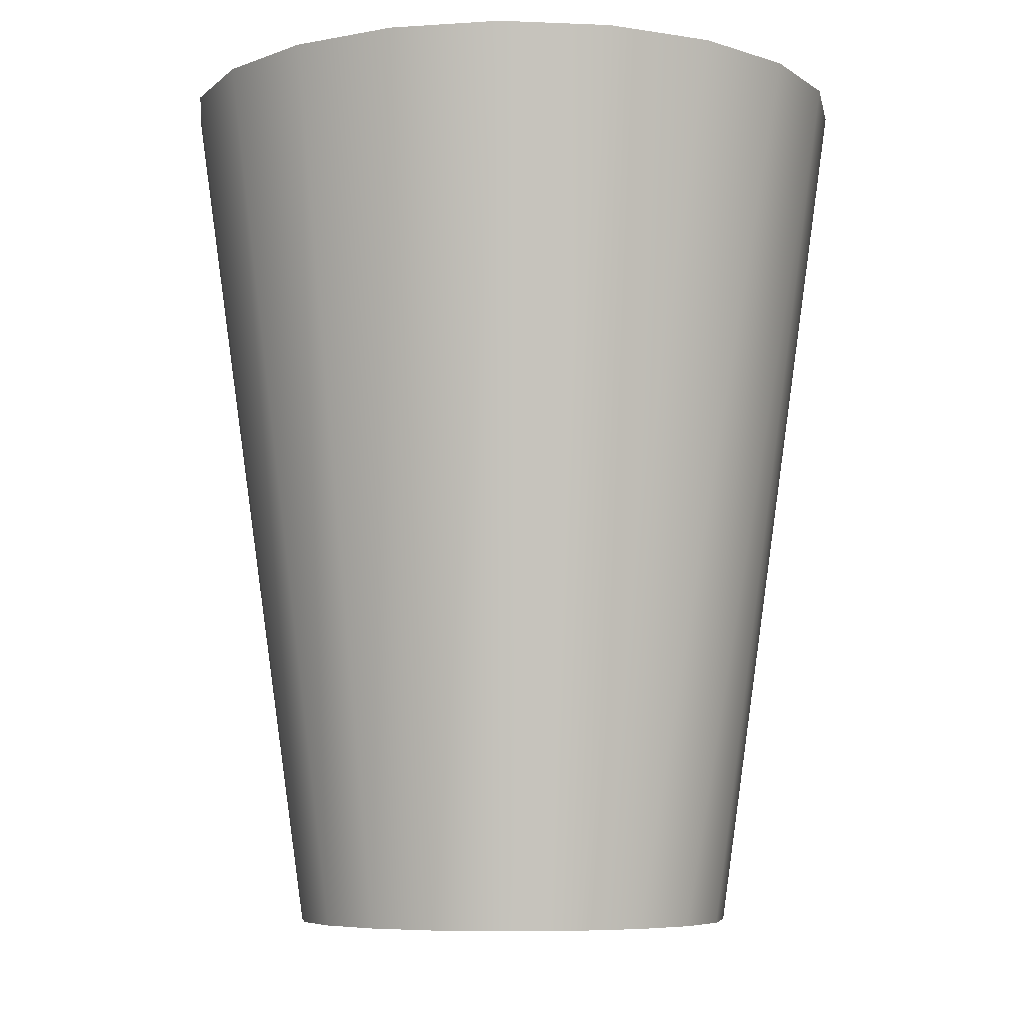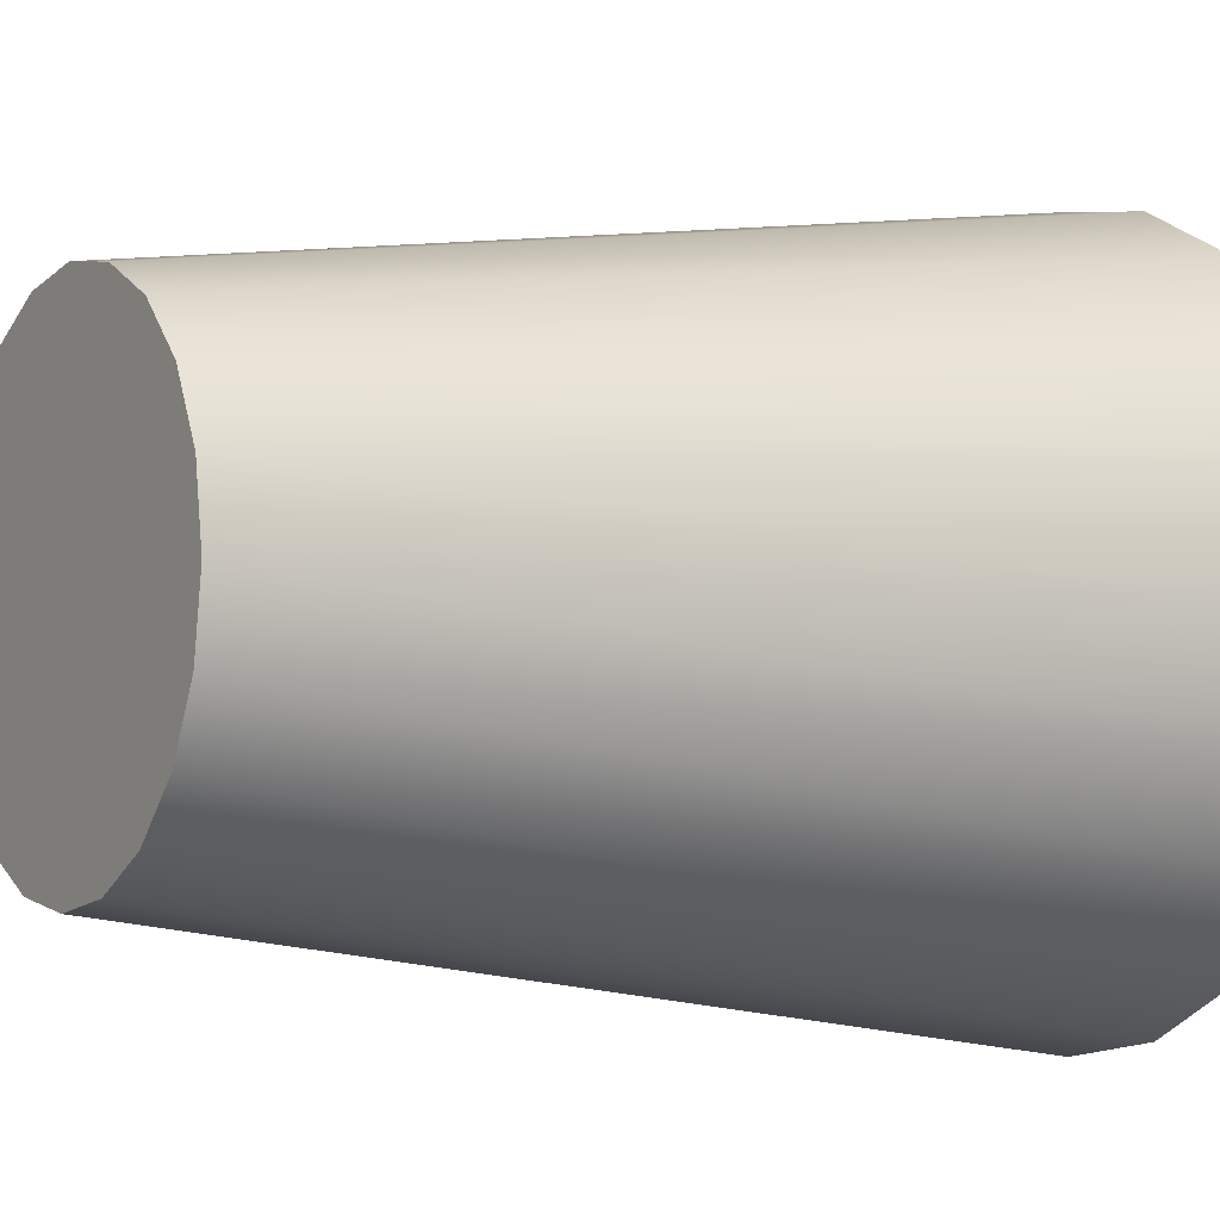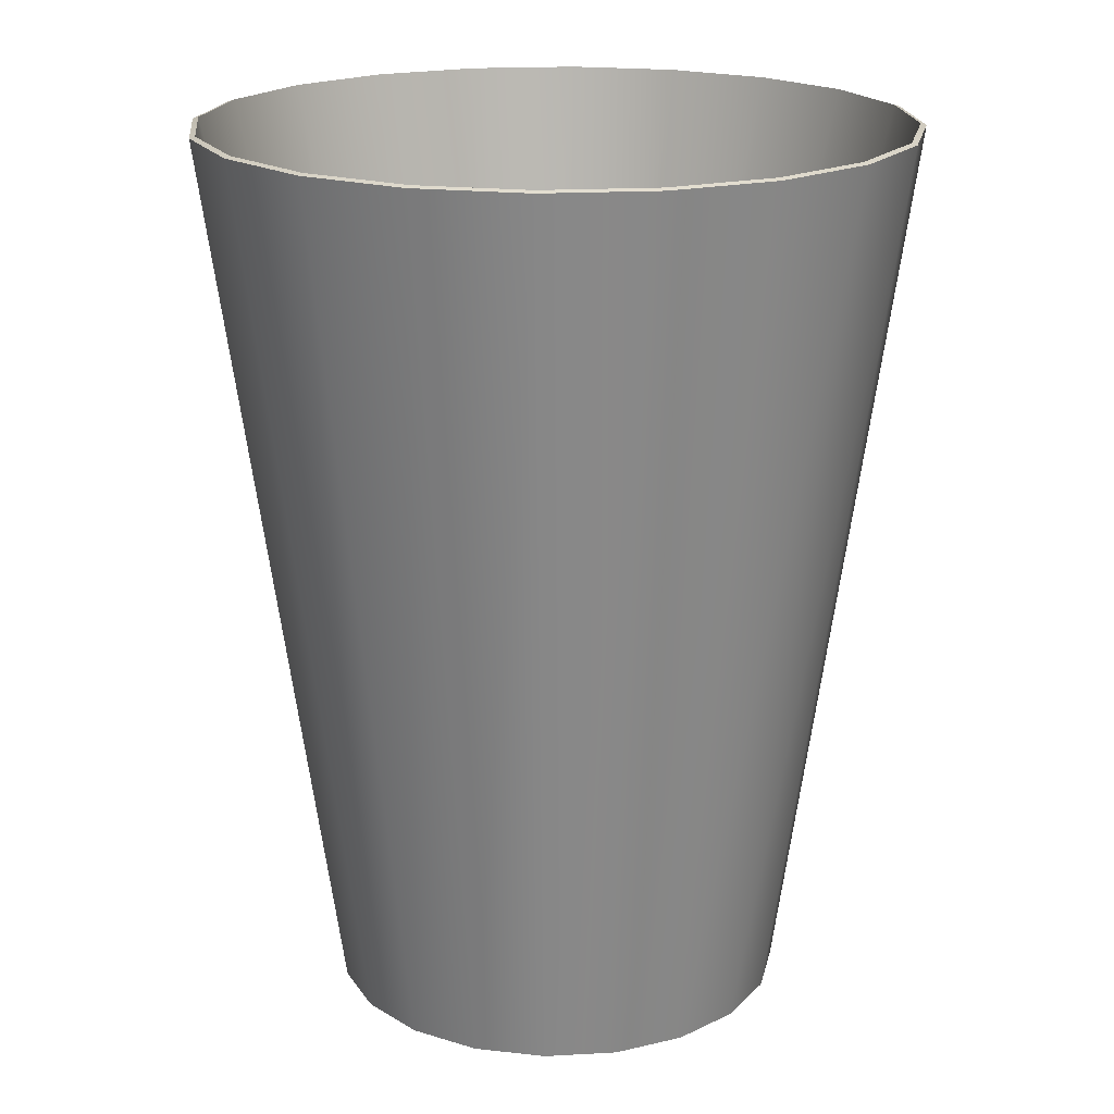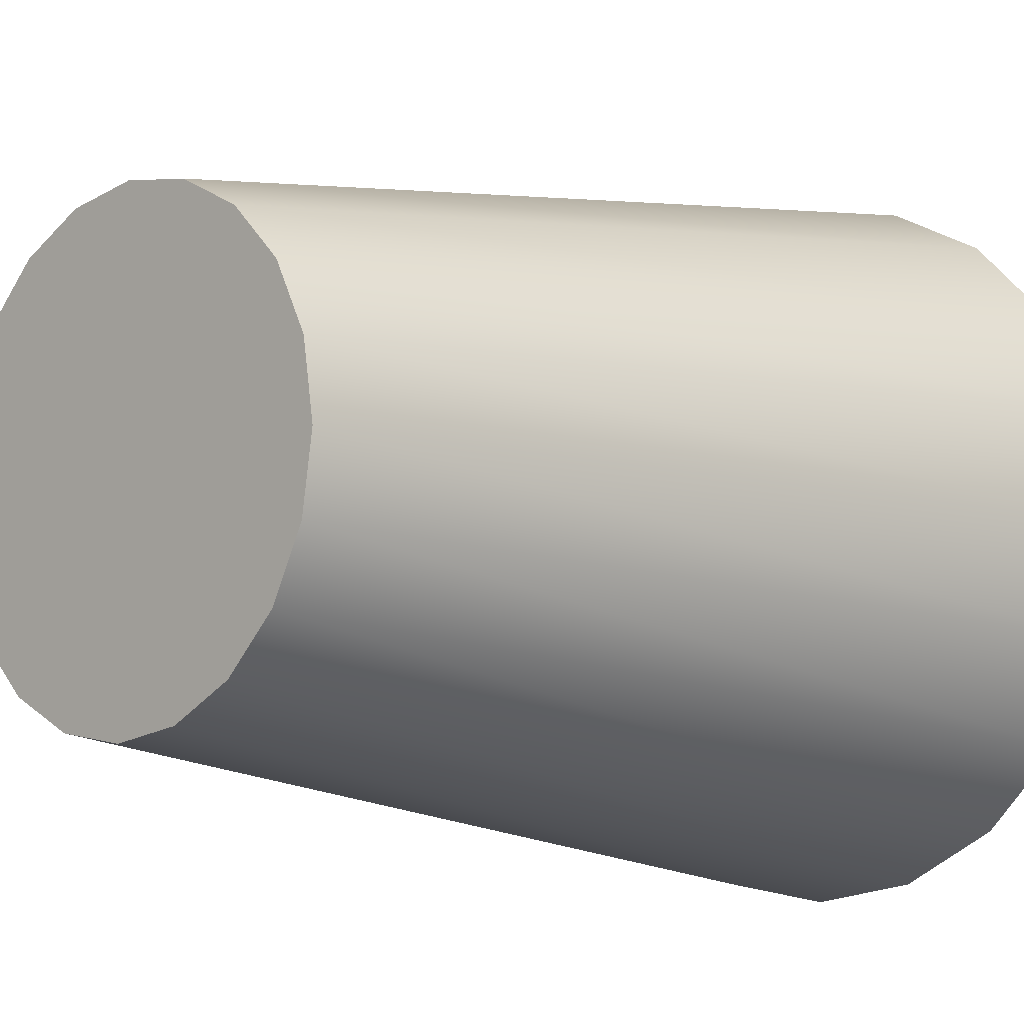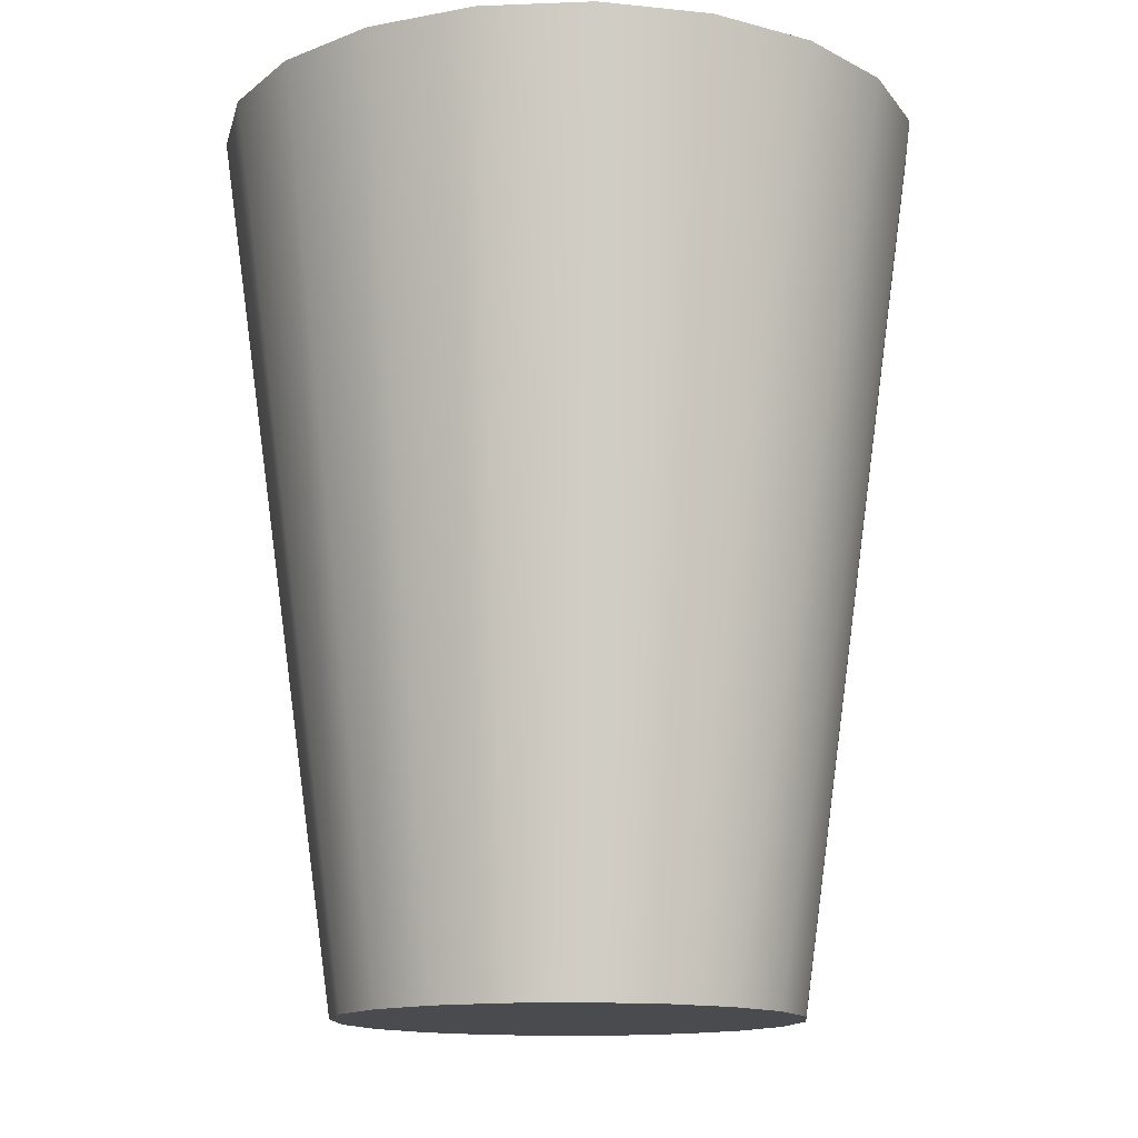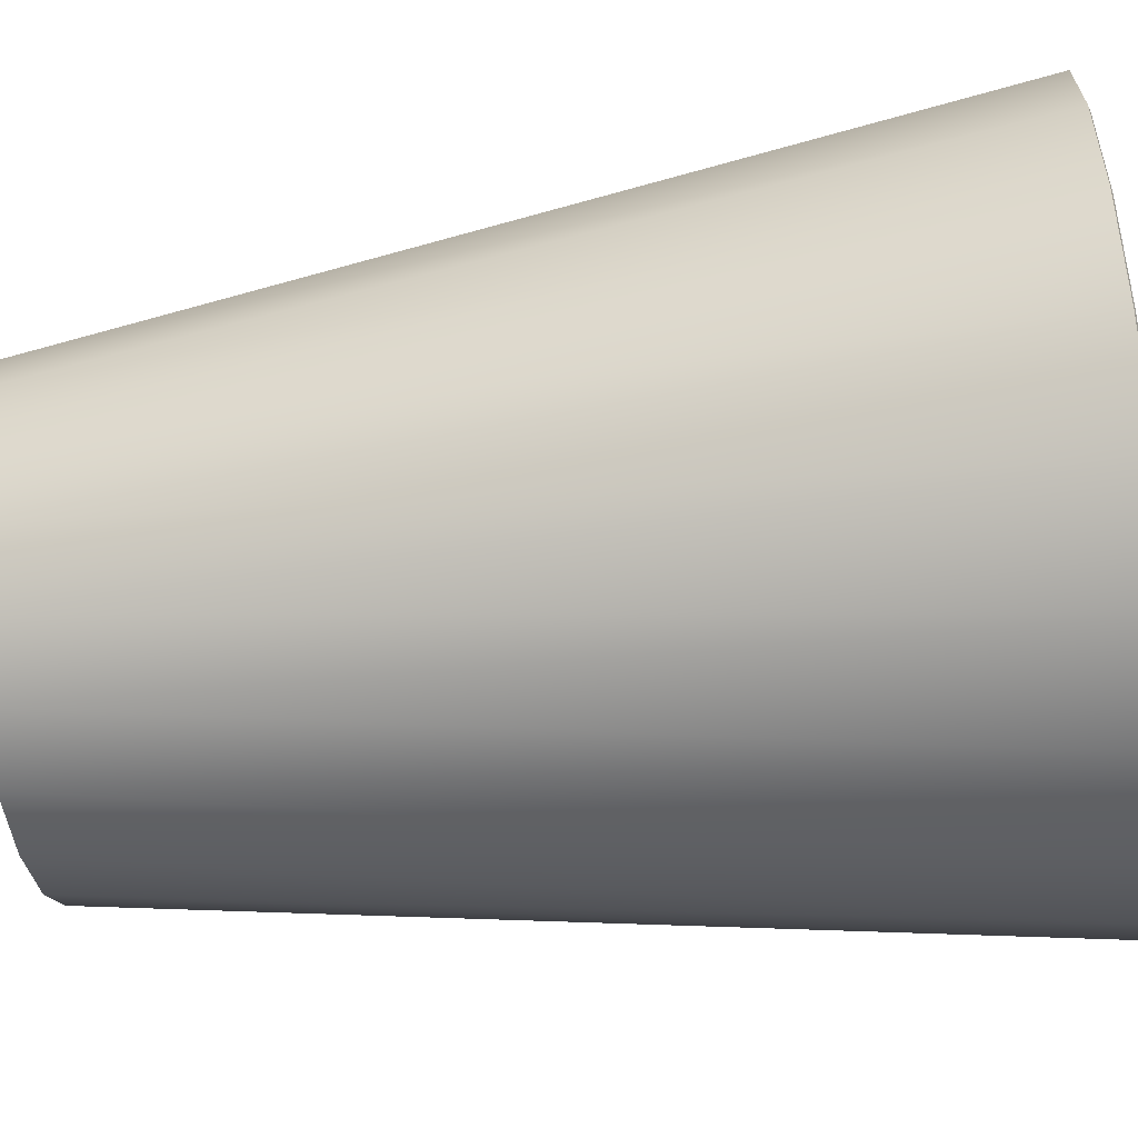
<metadata>
{"format":"obj","ext":"obj","renderer":"f3d","projection":"perspective","resolution":1024,"background":"white","views":[{"elev":-6.8,"azim":-178.0,"up":"+Y"},{"elev":-4.3,"azim":58.7,"up":"+Z"},{"elev":19.3,"azim":-51.0,"up":"+Y"},{"elev":-7.8,"azim":44.5,"up":"+Z"},{"elev":-13.8,"azim":140.0,"up":"+Y"},{"elev":-58.6,"azim":97.8,"up":"+Z"}]}
</metadata>
<code>
g default
v 0.4755 0.006717 -0.1545
v 0.4045 0.006717 -0.2939
v 0.2939 0.006717 -0.4045
v 0.1545 0.006717 -0.4755
v 0 0.006717 -0.5
v -0.1545 0.006717 -0.4755
v -0.2939 0.006717 -0.4045
v -0.4045 0.006717 -0.2939
v -0.4755 0.006717 -0.1545
v -0.5 0.006717 0
v -0.4755 0.006717 0.1545
v -0.4045 0.006717 0.2939
v -0.2939 0.006717 0.4045
v -0.1545 0.006717 0.4755
v -0 0.006717 0.5
v 0.1545 0.006717 0.4755
v 0.2939 0.006717 0.4045
v 0.4045 0.006717 0.2939
v 0.4755 0.006717 0.1545
v 0.5 0.006717 0
v 0.5941 0.006717 -0.193
v 0.5053 0.006717 -0.3672
v 0.3672 0.006717 -0.5053
v 0.193 0.006717 -0.5941
v -0 0.006717 -0.6246
v -0.193 0.006717 -0.5941
v -0.3672 0.006717 -0.5053
v -0.5053 0.006717 -0.3672
v -0.5941 0.006717 -0.193
v -0.6246 0.006717 -0
v -0.5941 0.006717 0.193
v -0.5053 0.006717 0.3672
v -0.3672 0.006717 0.5053
v -0.193 0.006717 0.5941
v -0 0.006717 0.6246
v 0.193 0.006717 0.5941
v 0.3672 0.006717 0.5053
v 0.5053 0.006717 0.3672
v 0.5941 0.006717 0.193
v 0.6246 0.006717 -0
v 0.4755 0.2478 -0.1545
v 0.4045 0.2478 -0.2939
v 0.2939 0.2478 -0.4045
v 0.1545 0.2478 -0.4755
v -0 0.2478 -0.5
v -0.1545 0.2478 -0.4755
v -0.2939 0.2478 -0.4045
v -0.4045 0.2478 -0.2939
v -0.4755 0.2478 -0.1545
v -0.5 0.2478 0
v -0.4755 0.2478 0.1545
v -0.4045 0.2478 0.2939
v -0.2939 0.2478 0.4045
v -0.1545 0.2478 0.4755
v -0 0.2478 0.5
v 0.1545 0.2478 0.4755
v 0.2939 0.2478 0.4045
v 0.4045 0.2478 0.2939
v 0.4755 0.2478 0.1545
v 0.5 0.2478 0
v 0 0.006717 0
v 0 0.2478 0
v 0.918 2.433 -0.2983
v 0.9035 2.438 -0.2936
v 0.7809 2.433 -0.5673
v 0.7686 2.438 -0.5584
v 0.5673 2.433 -0.7809
v 0.5584 2.438 -0.7686
v 0.2983 2.433 -0.918
v 0.2936 2.438 -0.9035
v -0 2.433 -0.9652
v -0 2.438 -0.95
v -0.2983 2.433 -0.918
v -0.2936 2.438 -0.9035
v -0.5673 2.433 -0.7809
v -0.5584 2.438 -0.7686
v -0.7809 2.433 -0.5673
v -0.7686 2.438 -0.5584
v -0.918 2.433 -0.2983
v -0.9035 2.438 -0.2936
v -0.9652 2.433 -0
v -0.95 2.438 0
v -0.918 2.433 0.2983
v -0.9035 2.438 0.2936
v -0.7809 2.433 0.5673
v -0.7686 2.438 0.5584
v -0.5673 2.433 0.7809
v -0.5584 2.438 0.7686
v -0.2983 2.433 0.918
v -0.2936 2.438 0.9035
v -0 2.433 0.9652
v -0 2.438 0.95
v 0.2983 2.433 0.918
v 0.2936 2.438 0.9035
v 0.5673 2.433 0.7809
v 0.5584 2.438 0.7686
v 0.7809 2.433 0.5673
v 0.7686 2.438 0.5584
v 0.918 2.433 0.2983
v 0.9035 2.438 0.2936
v 0.9652 2.433 -0
v 0.95 2.438 0
g pCylinder1
f 1 2 22 21
f 2 3 23 22
f 3 4 24 23
f 4 5 25 24
f 5 6 26 25
f 6 7 27 26
f 7 8 28 27
f 8 9 29 28
f 9 10 30 29
f 10 11 31 30
f 11 12 32 31
f 12 13 33 32
f 13 14 34 33
f 14 15 35 34
f 15 16 36 35
f 16 17 37 36
f 17 18 38 37
f 18 19 39 38
f 19 20 40 39
f 20 1 21 40
f 2 1 61
f 3 2 61
f 4 3 61
f 5 4 61
f 6 5 61
f 7 6 61
f 8 7 61
f 9 8 61
f 10 9 61
f 11 10 61
f 12 11 61
f 13 12 61
f 14 13 61
f 15 14 61
f 16 15 61
f 17 16 61
f 18 17 61
f 19 18 61
f 20 19 61
f 1 20 61
f 41 42 62
f 42 43 62
f 43 44 62
f 44 45 62
f 45 46 62
f 46 47 62
f 47 48 62
f 48 49 62
f 49 50 62
f 50 51 62
f 51 52 62
f 52 53 62
f 53 54 62
f 54 55 62
f 55 56 62
f 56 57 62
f 57 58 62
f 58 59 62
f 59 60 62
f 60 41 62
f 63 64 102 101
f 64 63 65 66
f 66 65 67 68
f 68 67 69 70
f 70 69 71 72
f 72 71 73 74
f 74 73 75 76
f 76 75 77 78
f 78 77 79 80
f 80 79 81 82
f 82 81 83 84
f 84 83 85 86
f 86 85 87 88
f 88 87 89 90
f 90 89 91 92
f 92 91 93 94
f 94 93 95 96
f 96 95 97 98
f 98 97 99 100
f 100 99 101 102
f 21 22 65 63
f 22 23 67 65
f 23 24 69 67
f 24 25 71 69
f 25 26 73 71
f 26 27 75 73
f 27 28 77 75
f 28 29 79 77
f 29 30 81 79
f 30 31 83 81
f 31 32 85 83
f 32 33 87 85
f 33 34 89 87
f 34 35 91 89
f 35 36 93 91
f 36 37 95 93
f 37 38 97 95
f 38 39 99 97
f 39 40 101 99
f 40 21 63 101
f 64 66 42 41
f 66 68 43 42
f 68 70 44 43
f 70 72 45 44
f 72 74 46 45
f 74 76 47 46
f 76 78 48 47
f 78 80 49 48
f 80 82 50 49
f 82 84 51 50
f 84 86 52 51
f 86 88 53 52
f 88 90 54 53
f 90 92 55 54
f 92 94 56 55
f 94 96 57 56
f 96 98 58 57
f 98 100 59 58
f 100 102 60 59
f 102 64 41 60

</code>
